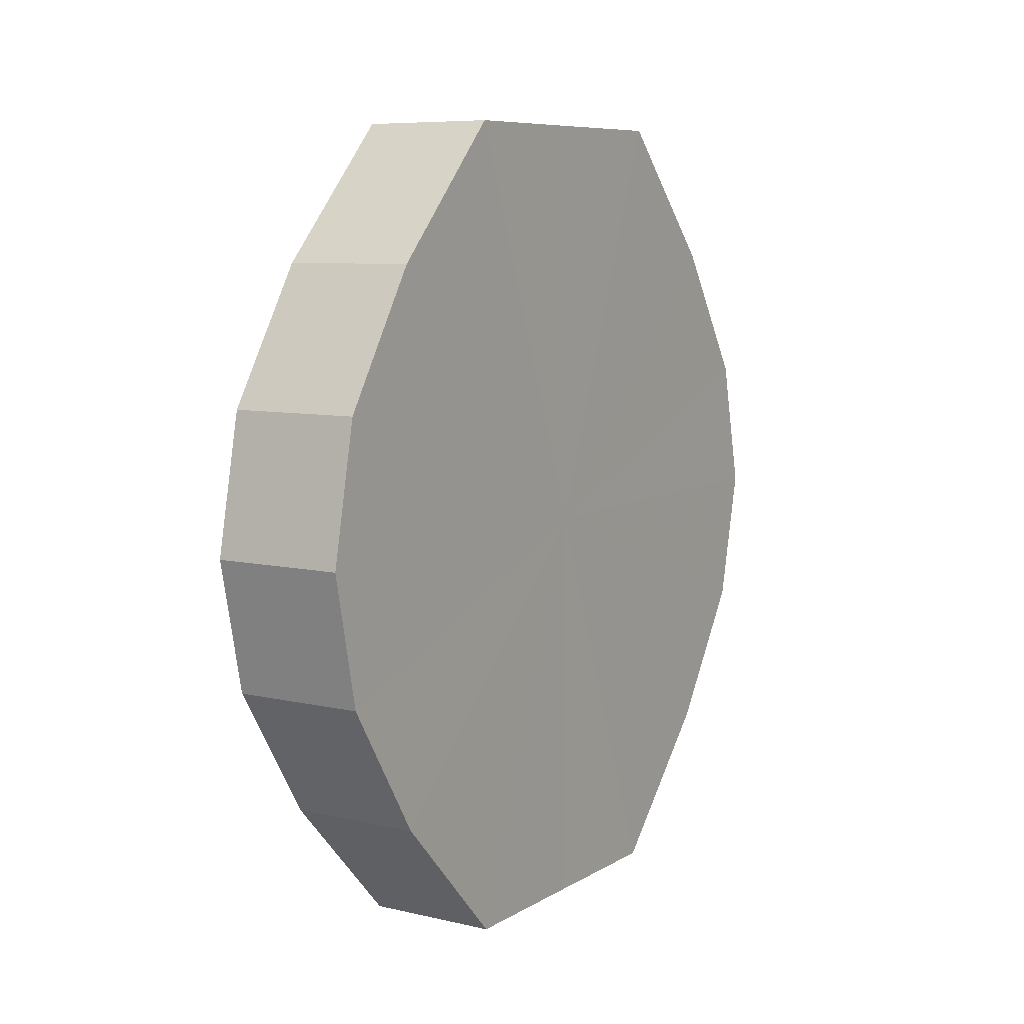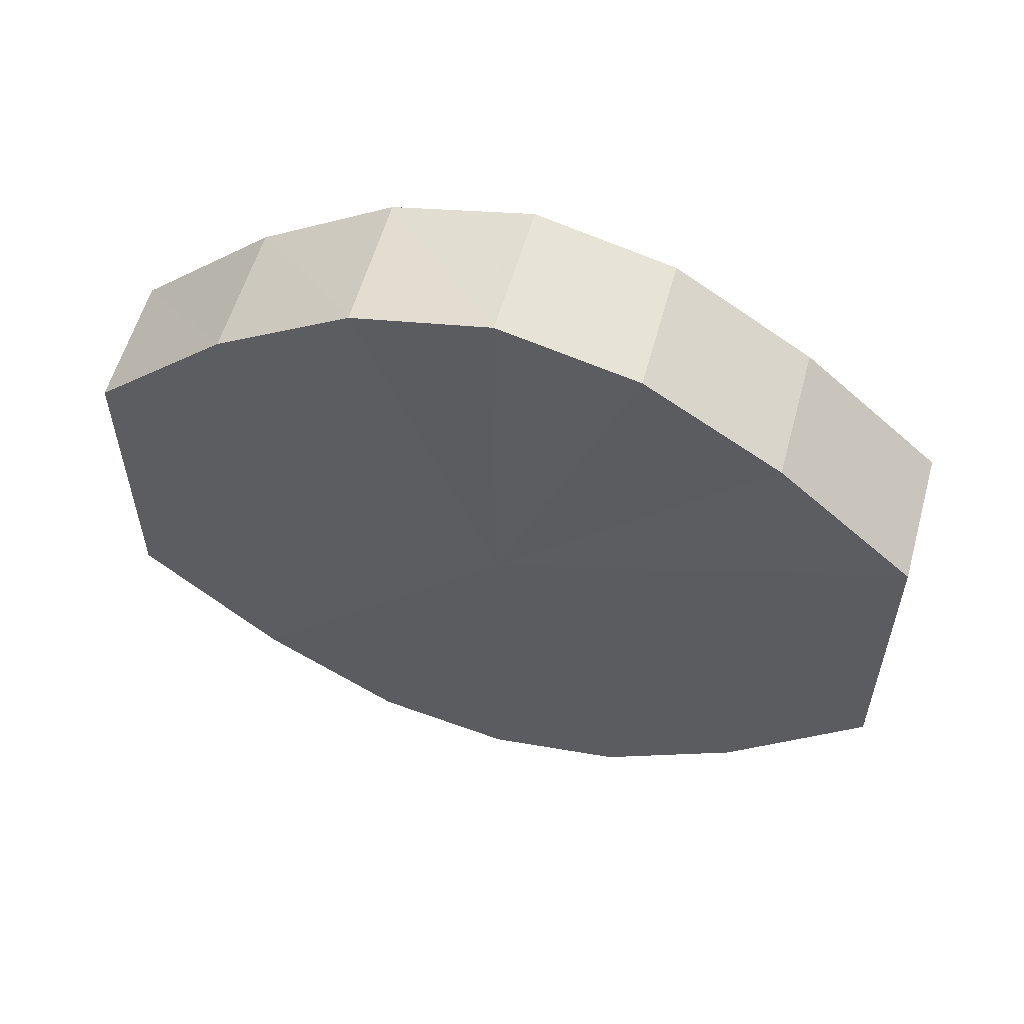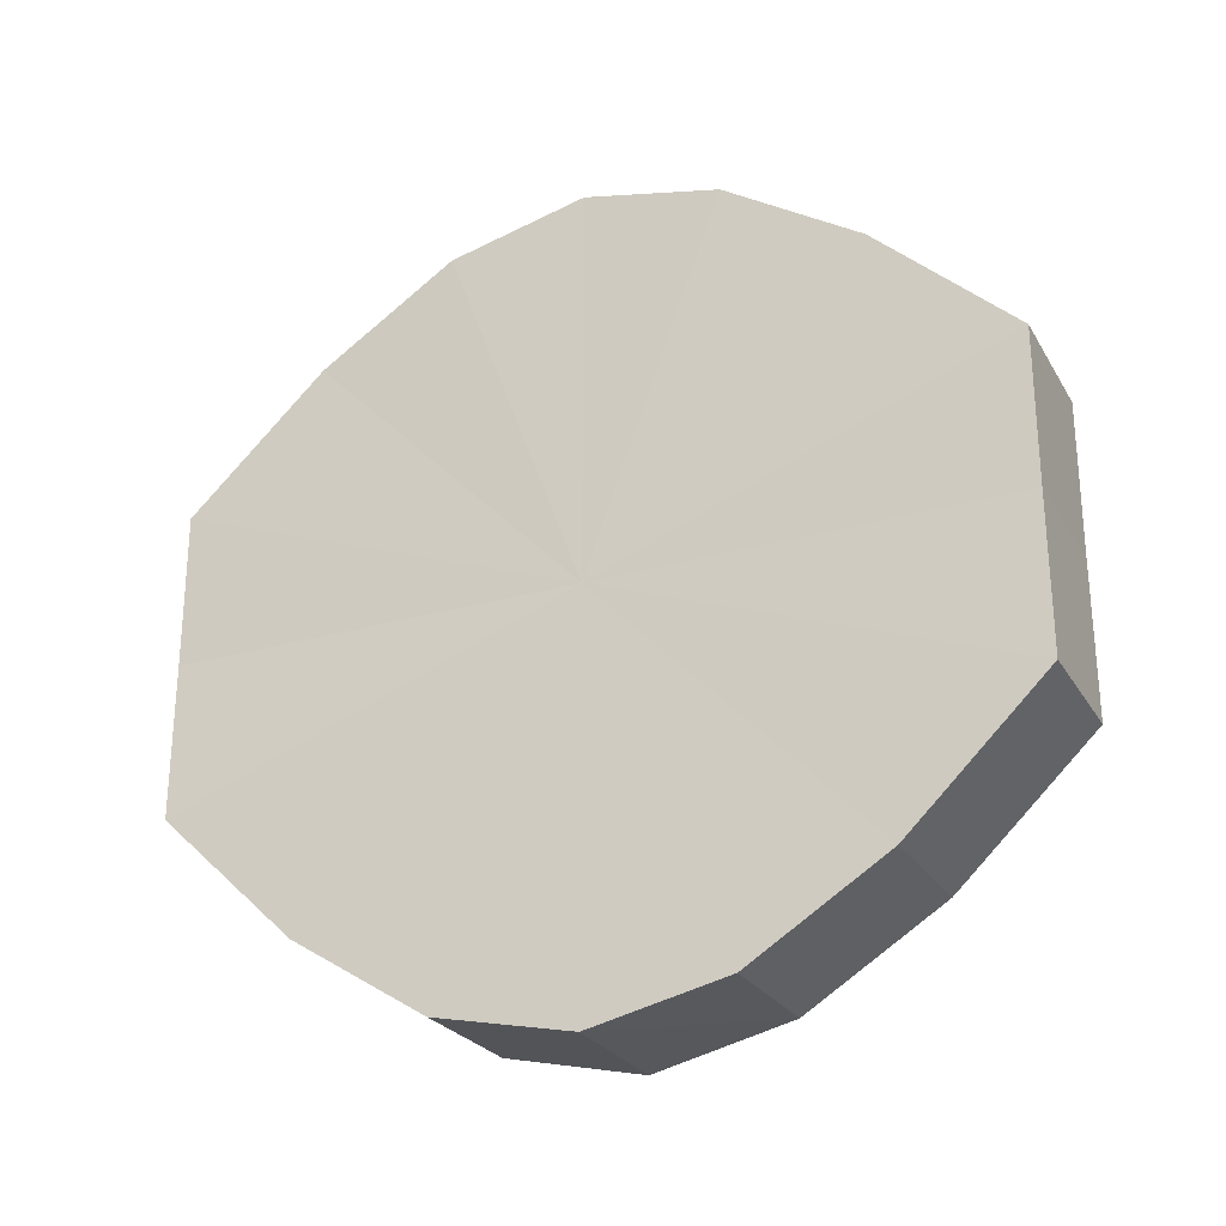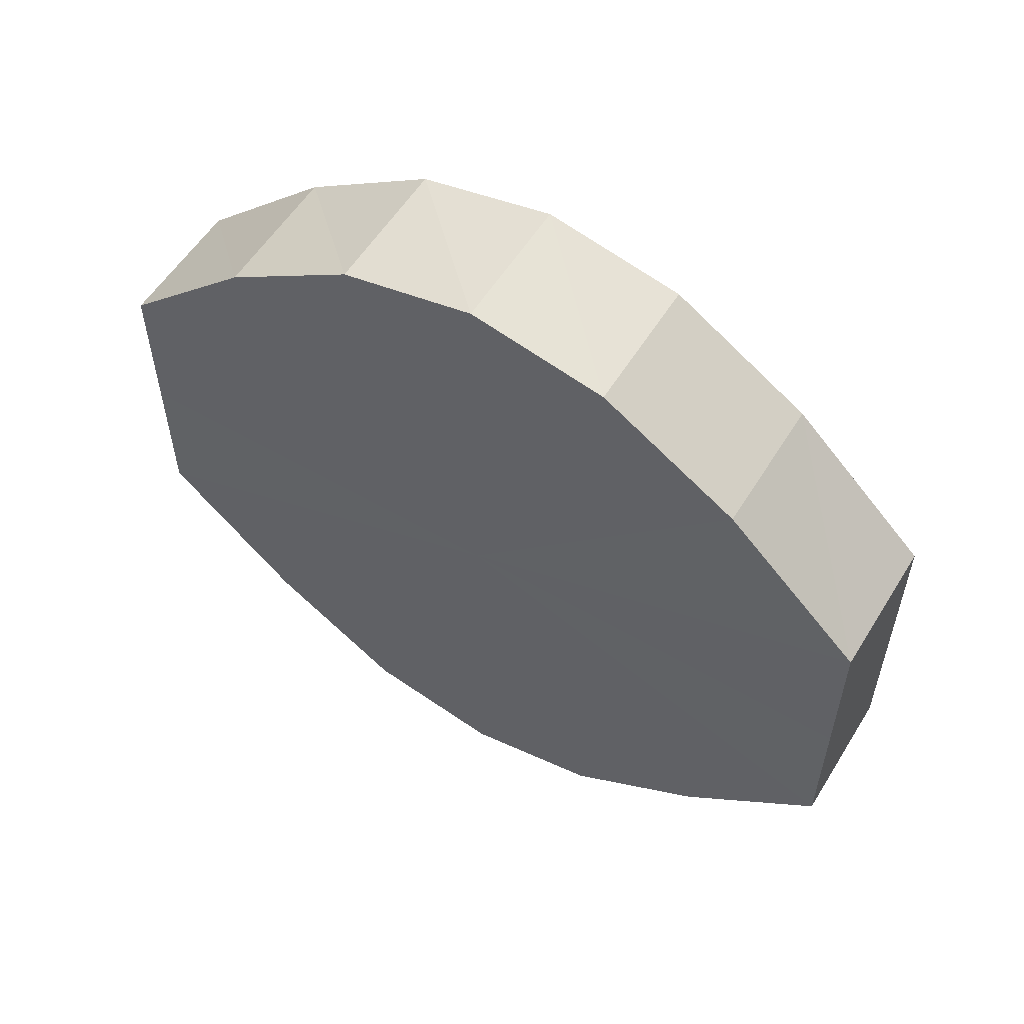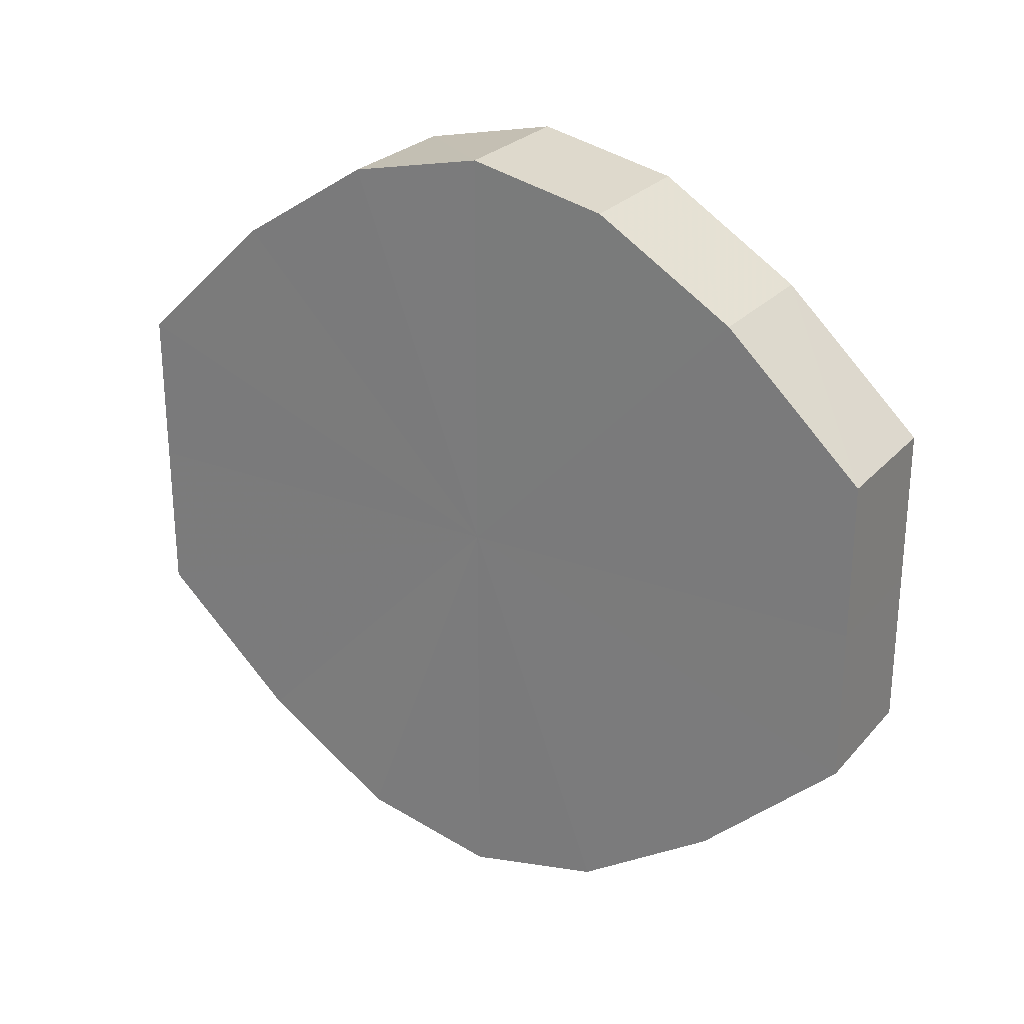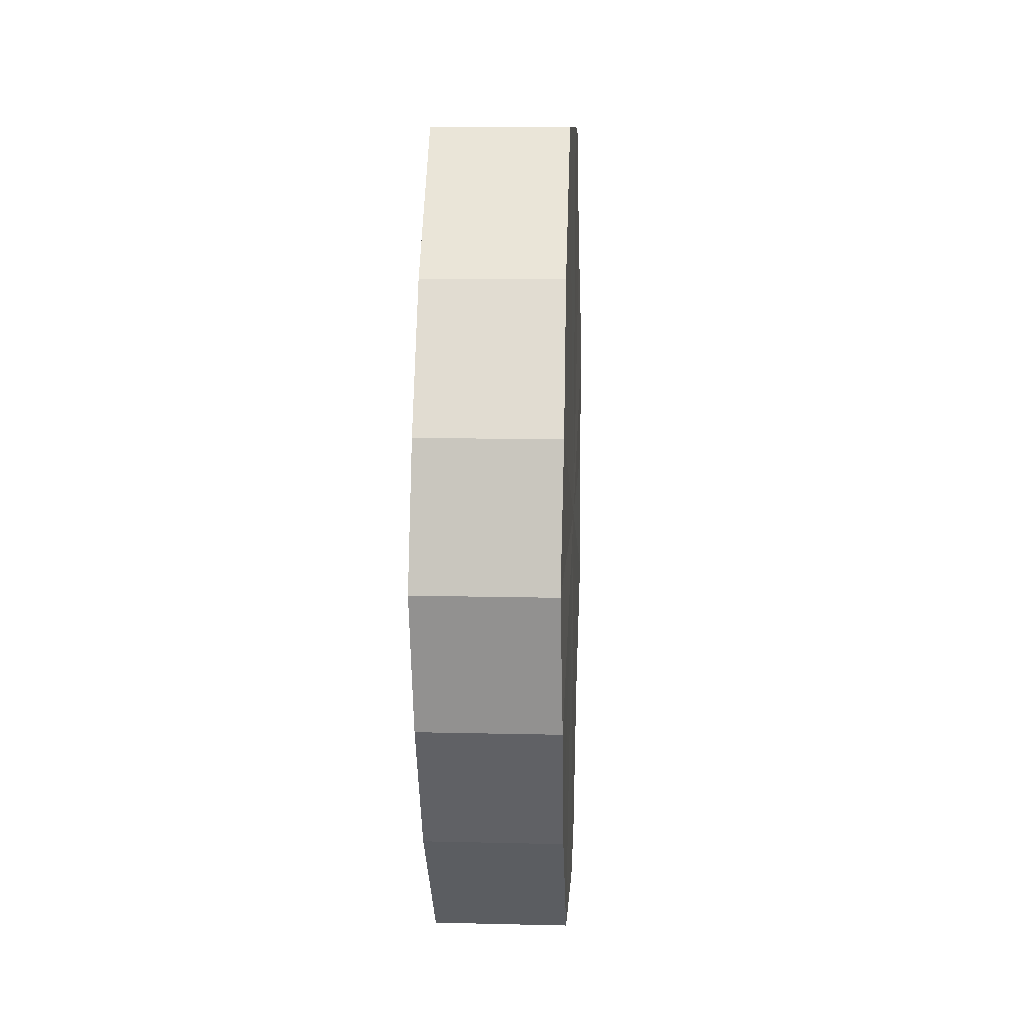
<metadata>
{"format":"obj","ext":"obj","renderer":"f3d","projection":"perspective","resolution":1024,"background":"white","views":[{"elev":8.1,"azim":-147.2,"up":"+Y"},{"elev":56.9,"azim":-74.5,"up":"+Z"},{"elev":-26.0,"azim":-65.4,"up":"+Z"},{"elev":56.4,"azim":121.2,"up":"+Z"},{"elev":25.8,"azim":121.1,"up":"+Z"},{"elev":10.6,"azim":-176.9,"up":"+Y"}]}
</metadata>
<code>
o 29363
v 2222 1880 13.88
v 2222 1880 13.9
v 2222 1880 13.88
v 2222 1880 13.91
v 2222 1880 13.9
v 2222 1880 13.87
v 2222 1880 13.87
v 2222 1880 13.91
v 2222 1880 13.91
v 2222 1880 13.86
v 2222 1880 13.86
v 2222 1880 13.91
v 2222 1880 13.91
v 2222 1880 13.86
v 2222 1880 13.86
v 2222 1880 13.91
v 2222 1880 13.91
v 2222 1880 13.86
v 2222 1880 13.86
v 2222 1880 13.91
v 2222 1880 13.91
v 2222 1880 13.86
v 2222 1880 13.86
v 2222 1880 13.9
v 2222 1880 13.91
v 2222 1880 13.86
v 2222 1880 13.86
v 2222 1880 13.88
v 2222 1880 13.9
v 2222 1880 13.87
v 2222 1880 13.87
v 2222 1880 13.88
v 2222 1880 13.88
v 2222 1880 13.9
v 2222 1880 13.9
v 2222 1880 13.91
v 2222 1880 13.91
v 2222 1880 13.87
v 2222 1880 13.88
v 2222 1880 13.86
v 2222 1880 13.87
v 2222 1880 13.91
v 2222 1880 13.91
v 2222 1880 13.86
v 2222 1880 13.86
v 2222 1880 13.86
v 2222 1880 13.86
v 2222 1880 13.91
v 2222 1880 13.91
v 2222 1880 13.86
v 2222 1880 13.86
v 2222 1880 13.86
v 2222 1880 13.86
v 2222 1880 13.91
v 2222 1880 13.91
v 2222 1880 13.87
v 2222 1880 13.86
v 2222 1880 13.88
v 2222 1880 13.87
v 2222 1880 13.91
v 2222 1880 13.91
v 2222 1880 13.9
v 2222 1880 13.88
v 2222 1880 13.9
v 2222 1880 13.88
v 2222 1880 13.9
v 2222 1880 13.88
v 2222 1880 13.91
v 2222 1880 13.87
v 2222 1880 13.91
v 2222 1880 13.86
v 2222 1880 13.91
v 2222 1880 13.86
v 2222 1880 13.91
v 2222 1880 13.86
v 2222 1880 13.91
v 2222 1880 13.86
v 2222 1880 13.9
v 2222 1880 13.86
v 2222 1880 13.88
v 2222 1880 13.87
v 2222 1880 13.88
v 2222 1880 13.88
v 2222 1880 13.9
v 2222 1880 13.87
v 2222 1880 13.91
v 2222 1880 13.86
v 2222 1880 13.91
v 2222 1880 13.86
v 2222 1880 13.91
v 2222 1880 13.86
v 2222 1880 13.91
v 2222 1880 13.86
v 2222 1880 13.91
v 2222 1880 13.86
v 2222 1880 13.9
v 2222 1880 13.87
v 2222 1880 13.88
f 1 2 3
f 2 4 5
f 6 1 7
f 4 8 9
f 10 6 11
f 8 12 13
f 14 10 15
f 12 16 17
f 18 14 19
f 16 20 21
f 22 18 23
f 20 24 25
f 26 22 27
f 24 28 29
f 30 26 31
f 28 30 32
f 33 34 35
f 35 36 37
f 38 39 33
f 40 41 38
f 37 42 43
f 44 45 40
f 46 47 44
f 43 48 49
f 50 51 46
f 52 53 50
f 49 54 55
f 56 57 52
f 58 59 56
f 55 60 61
f 62 63 58
f 61 64 62
f 65 66 67
f 65 68 66
f 65 67 69
f 65 70 68
f 65 69 71
f 65 72 70
f 65 71 73
f 65 74 72
f 65 73 75
f 65 76 74
f 65 75 77
f 65 78 76
f 65 77 79
f 65 80 78
f 65 79 81
f 65 81 80
f 82 83 84
f 82 85 83
f 82 84 86
f 82 87 85
f 82 86 88
f 82 89 87
f 82 88 90
f 82 91 89
f 82 90 92
f 82 93 91
f 82 92 94
f 82 95 93
f 82 94 96
f 82 97 95
f 82 96 98
f 82 98 97

</code>
